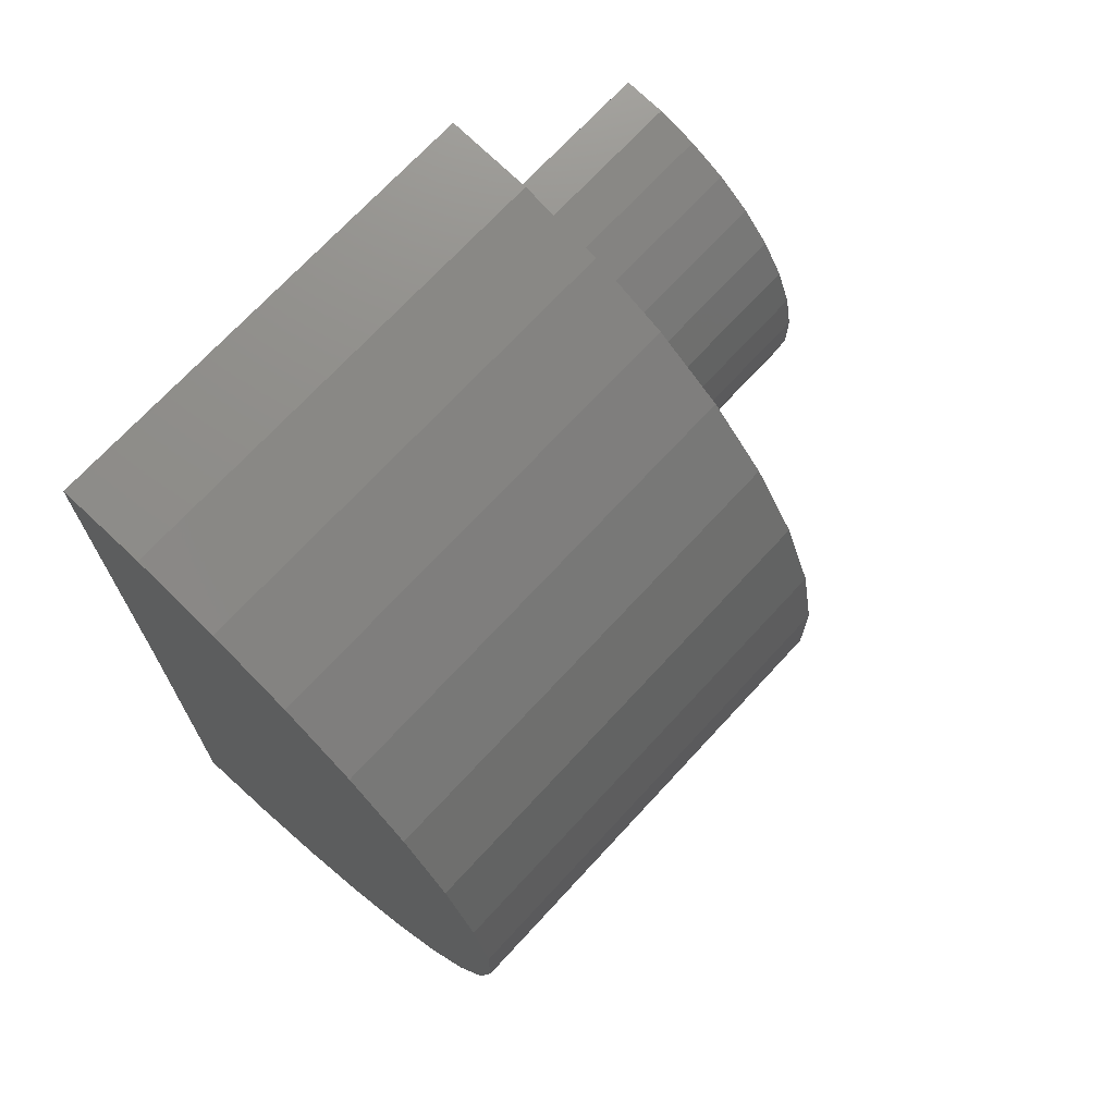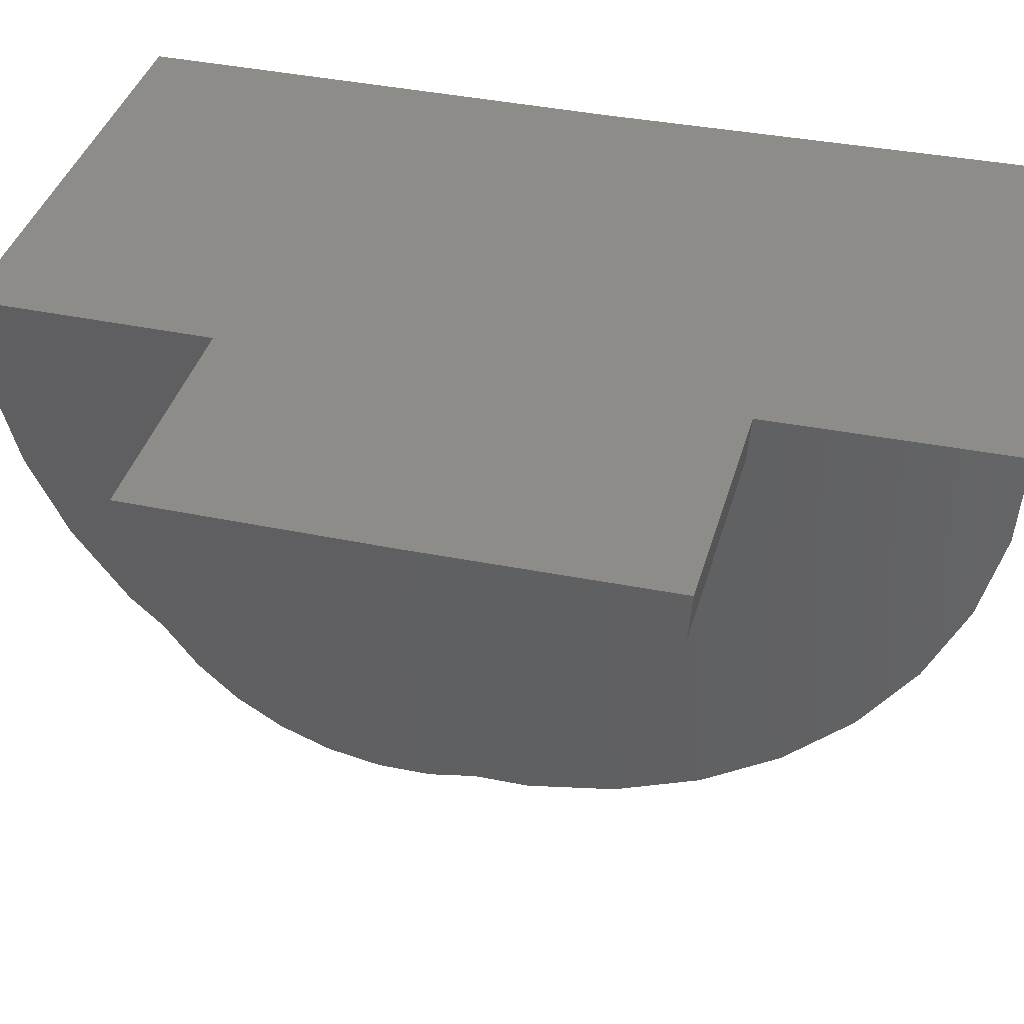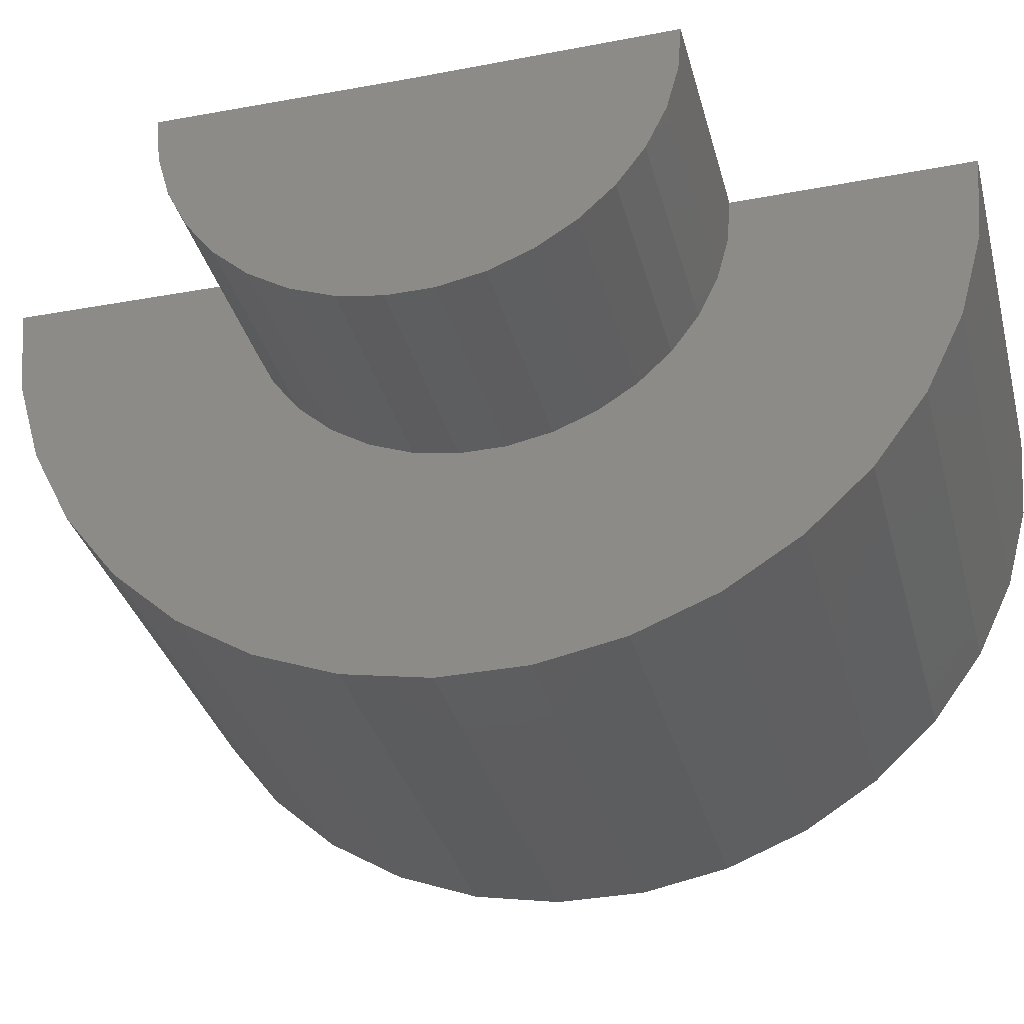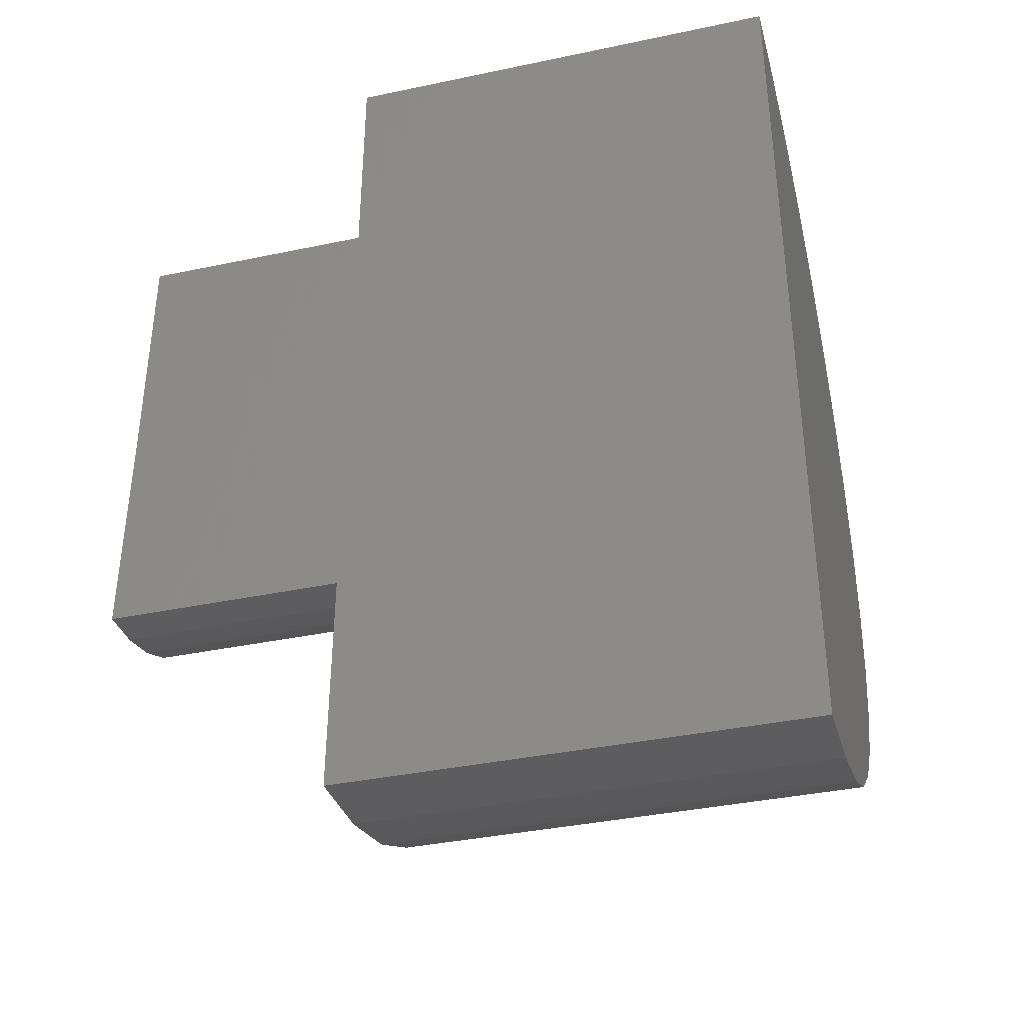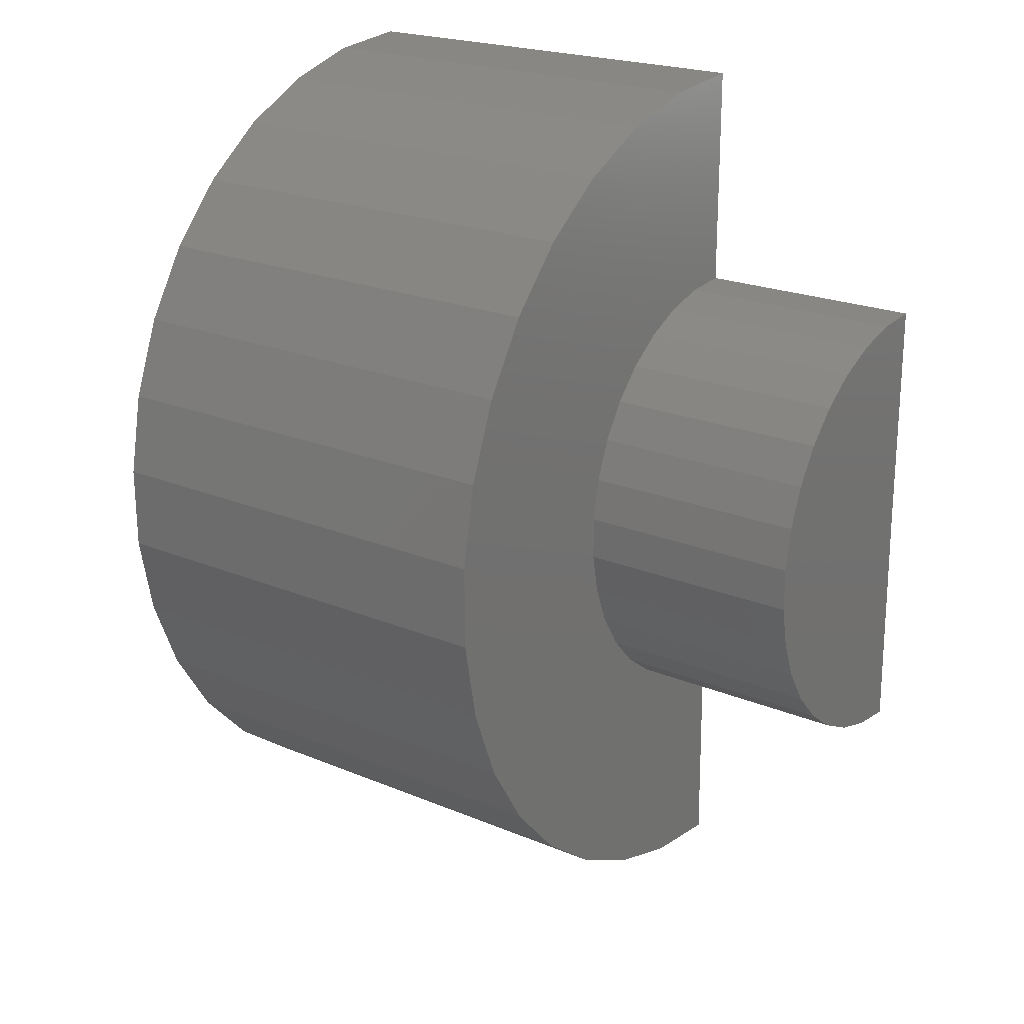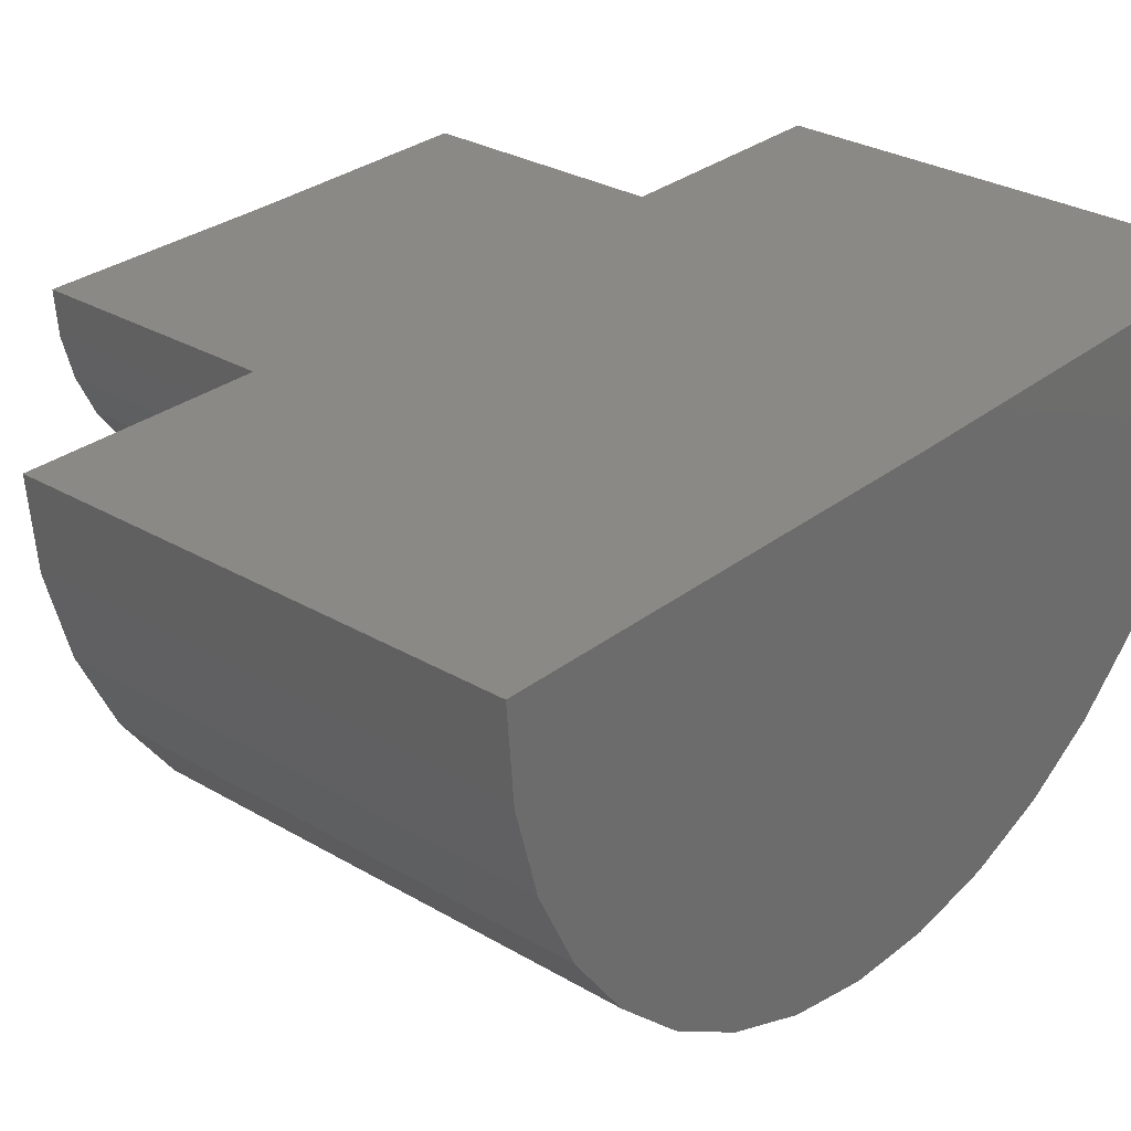
<metadata>
{"format":"stl","ext":"stl","renderer":"f3d","projection":"perspective","resolution":1024,"background":"white","views":[{"elev":71.0,"azim":-47.3,"up":"+Z"},{"elev":38.0,"azim":105.0,"up":"+Y"},{"elev":-33.2,"azim":104.1,"up":"+Y"},{"elev":-37.5,"azim":-164.9,"up":"+Z"},{"elev":21.6,"azim":36.5,"up":"+Z"},{"elev":29.7,"azim":-139.3,"up":"+Y"}]}
</metadata>
<code>
# stl→obj: 74 verts, 144 faces
v -0.7266 0 -0.75
v 0.5234 1.388e-16 -0.75
v 0.5234 0.005187 -1.171
v 0.1024 0.005187 -1.171
v 0.1024 0.01021 -1.579
v -0.7266 0.01021 -1.579
v -0.7266 9.203e-17 0.07895
v 0.1024 1.841e-16 0.07895
v 0.1024 1.388e-16 -0.3289
v 0.5234 1.855e-16 -0.3289
v -0.7266 -0.8249 -0.8319
v -0.7266 -0.8258 -0.6783
v -0.7266 -0.7984 -0.5272
v -0.7266 -0.7436 -0.3837
v -0.7266 -0.6633 -0.2528
v -0.7266 -0.5602 -0.139
v -0.7266 -0.4379 -0.04617
v -0.7266 -0.3006 0.02254
v -0.7266 -0.1529 0.06472
v -0.7266 -0.1429 -1.567
v -0.7266 -0.291 -1.526
v -0.7266 -0.4292 -1.459
v -0.7266 -0.5527 -1.368
v -0.7266 -0.6571 -1.255
v -0.7266 -0.7391 -1.125
v -0.7266 -0.7956 -0.9826
v 0.1024 -0.1429 -1.567
v 0.1024 -0.291 -1.526
v 0.1024 -0.4292 -1.459
v 0.1024 -0.5527 -1.368
v 0.1024 -0.6571 -1.255
v 0.1024 -0.7391 -1.125
v 0.1024 -0.7956 -0.9826
v 0.1024 -0.8249 -0.8319
v 0.1024 -0.8258 -0.6783
v 0.1024 -0.7984 -0.5272
v 0.1024 -0.7436 -0.3837
v 0.1024 -0.6633 -0.2528
v 0.1024 -0.5602 -0.139
v 0.1024 -0.4379 -0.04617
v 0.1024 -0.3006 0.02254
v 0.1024 -0.1529 0.06472
v 0.1024 -0.3777 -0.564
v 0.1024 -0.4056 -0.6368
v 0.1024 -0.3754 -0.9407
v 0.1024 -0.3338 -1.007
v 0.1024 -0.1478 -1.144
v 0.1024 -0.07256 -1.165
v 0.1024 -0.07767 -0.3362
v 0.1024 -0.3369 -0.4975
v 0.1024 -0.2846 -0.4397
v 0.1024 -0.2224 -0.3925
v 0.1024 -0.218 -1.11
v 0.1024 -0.2807 -1.064
v 0.1024 -0.1527 -0.3576
v 0.1024 -0.419 -0.7916
v 0.1024 -0.4195 -0.7136
v 0.1024 -0.4041 -0.8682
v 0.5234 -0.07256 -1.165
v 0.5234 -0.1478 -1.144
v 0.5234 -0.218 -1.11
v 0.5234 -0.2807 -1.064
v 0.5234 -0.3338 -1.007
v 0.5234 -0.3754 -0.9407
v 0.5234 -0.4041 -0.8682
v 0.5234 -0.419 -0.7916
v 0.5234 -0.4195 -0.7136
v 0.5234 -0.4056 -0.6368
v 0.5234 -0.3777 -0.564
v 0.5234 -0.3369 -0.4975
v 0.5234 -0.2846 -0.4397
v 0.5234 -0.2224 -0.3925
v 0.5234 -0.1527 -0.3576
v 0.5234 -0.07767 -0.3362
f 1 2 3
f 1 3 4
f 1 4 5
f 1 5 6
f 1 7 8
f 1 8 9
f 1 9 10
f 1 10 2
f 1 6 11
f 1 11 12
f 1 12 13
f 1 13 14
f 1 14 15
f 1 15 16
f 1 16 17
f 1 17 18
f 1 18 19
f 1 19 7
f 6 20 21
f 6 21 22
f 6 22 23
f 6 23 24
f 6 24 25
f 6 25 26
f 6 26 11
f 6 5 20
f 20 5 27
f 20 27 21
f 21 27 28
f 21 28 22
f 22 28 29
f 22 29 23
f 23 29 30
f 23 30 24
f 24 30 31
f 24 31 25
f 25 31 32
f 25 32 26
f 26 32 33
f 26 33 11
f 11 33 34
f 11 34 12
f 12 34 35
f 12 35 13
f 13 35 36
f 13 36 14
f 14 36 37
f 14 37 15
f 15 37 38
f 15 38 16
f 16 38 39
f 16 39 17
f 17 39 40
f 17 40 18
f 18 40 41
f 18 41 19
f 19 41 42
f 19 42 7
f 7 42 8
f 43 35 44
f 45 33 46
f 47 31 48
f 9 8 42
f 9 42 41
f 9 41 40
f 9 40 39
f 9 39 38
f 9 38 49
f 36 35 43
f 36 43 50
f 36 50 51
f 36 51 52
f 36 52 37
f 32 31 47
f 32 47 53
f 32 53 54
f 32 54 46
f 32 46 33
f 5 4 48
f 5 48 31
f 5 31 30
f 5 30 29
f 5 29 28
f 5 28 27
f 49 38 55
f 55 38 37
f 55 37 52
f 34 56 35
f 35 56 57
f 35 57 44
f 33 45 34
f 34 45 58
f 34 58 56
f 4 3 48
f 48 3 59
f 48 59 47
f 47 59 60
f 47 60 53
f 53 60 61
f 53 61 54
f 54 61 62
f 54 62 46
f 46 62 63
f 46 63 45
f 45 63 64
f 45 64 58
f 58 64 65
f 58 65 56
f 56 65 66
f 56 66 57
f 57 66 67
f 57 67 44
f 44 67 68
f 44 68 43
f 43 68 69
f 43 69 50
f 50 69 70
f 50 70 51
f 51 70 71
f 51 71 52
f 52 71 72
f 52 72 55
f 55 72 73
f 55 73 49
f 49 73 74
f 49 74 9
f 9 74 10
f 2 10 74
f 2 74 73
f 2 73 72
f 2 72 71
f 2 71 70
f 2 70 69
f 2 69 68
f 2 68 67
f 2 67 66
f 2 66 65
f 2 65 64
f 2 64 63
f 2 63 62
f 2 62 61
f 2 61 60
f 2 60 59
f 2 59 3

</code>
